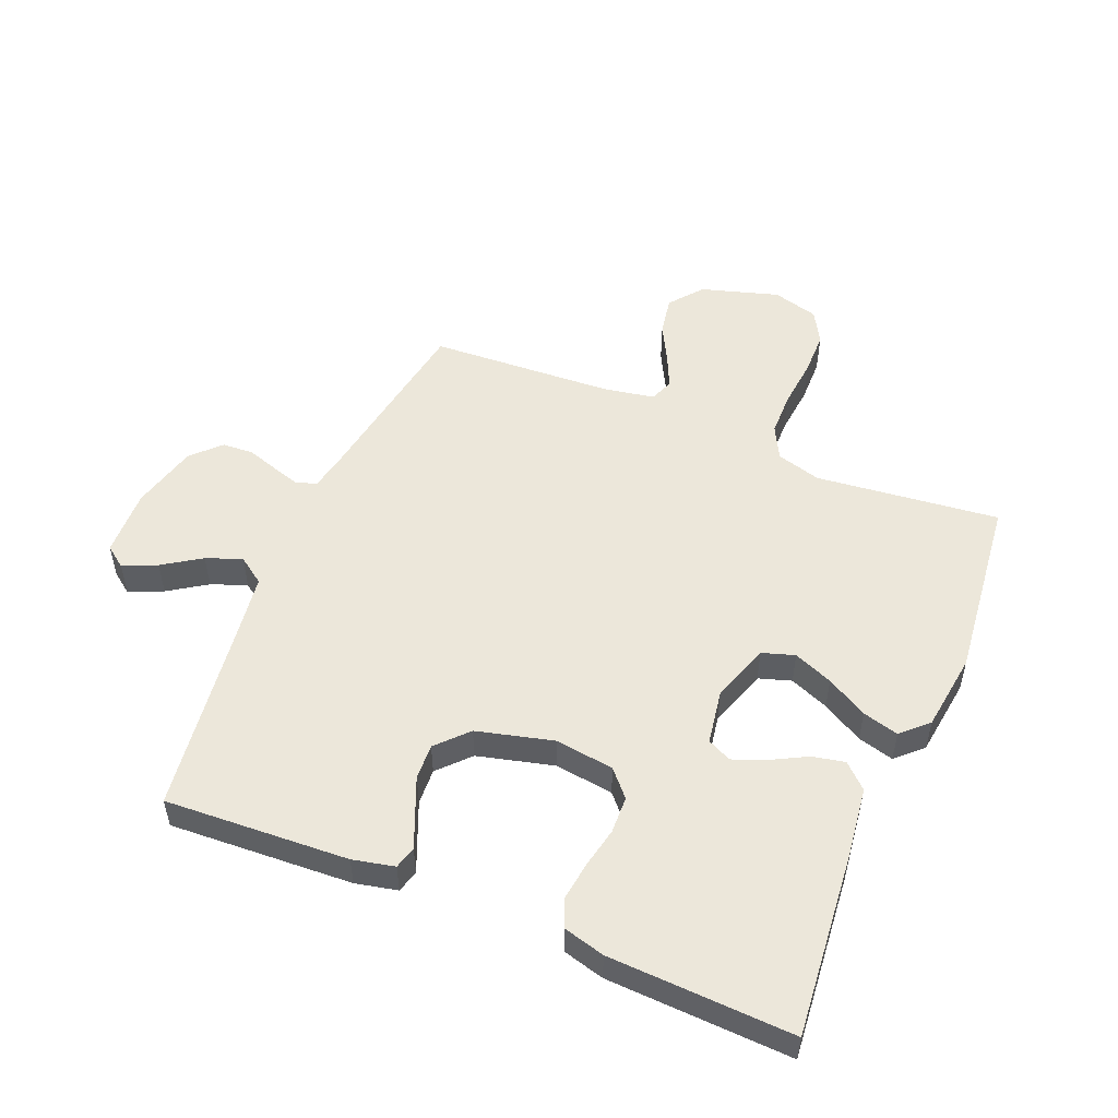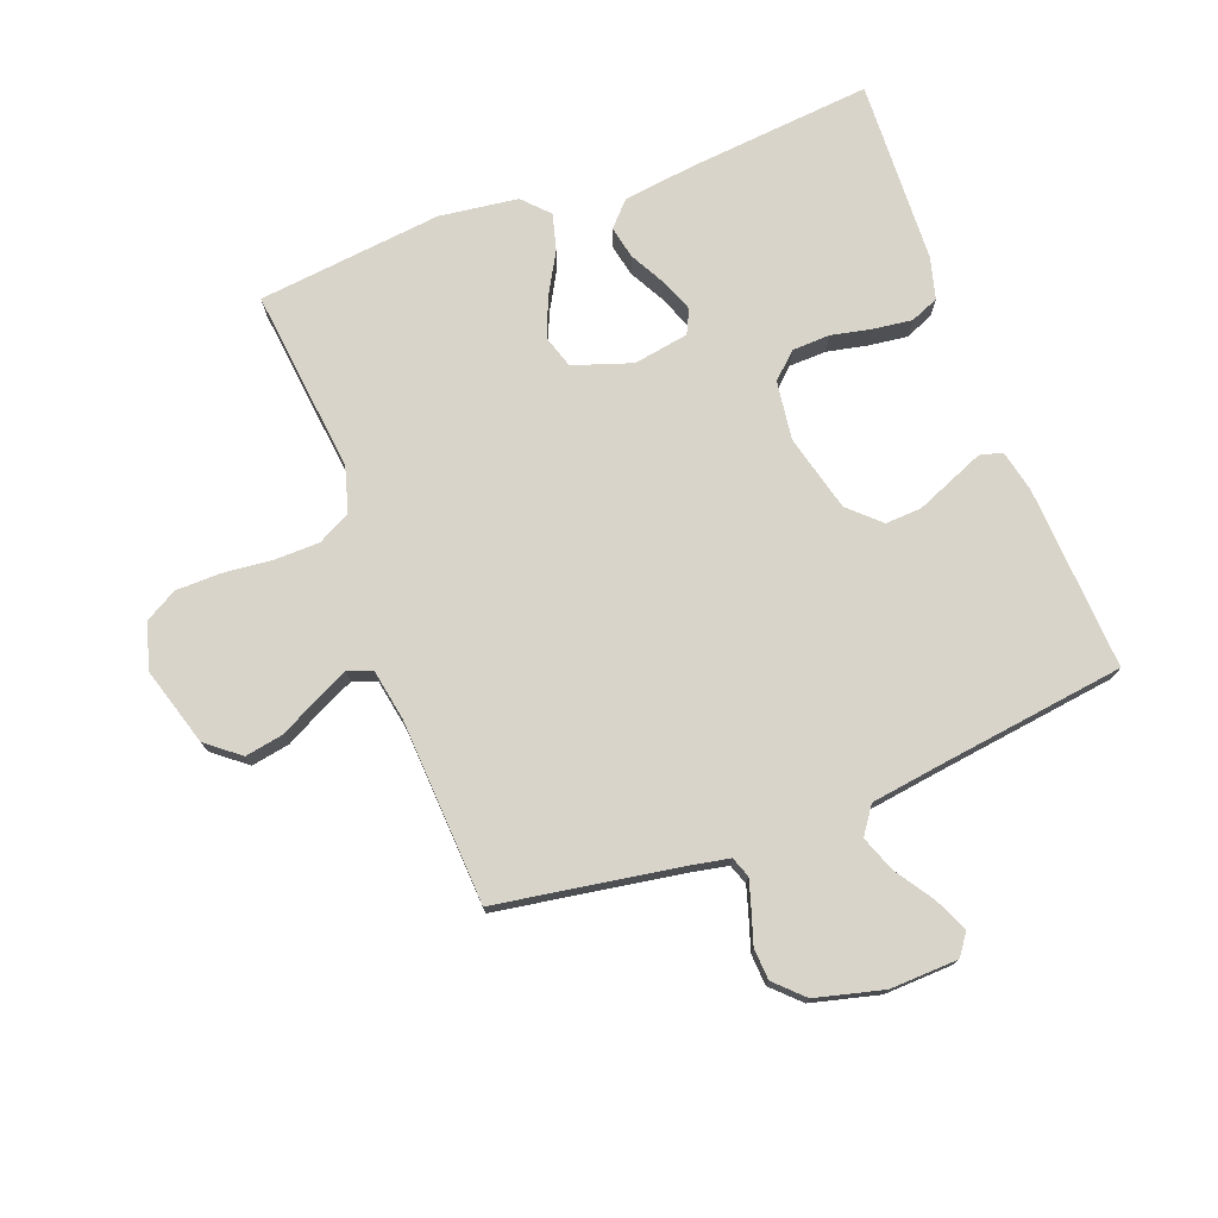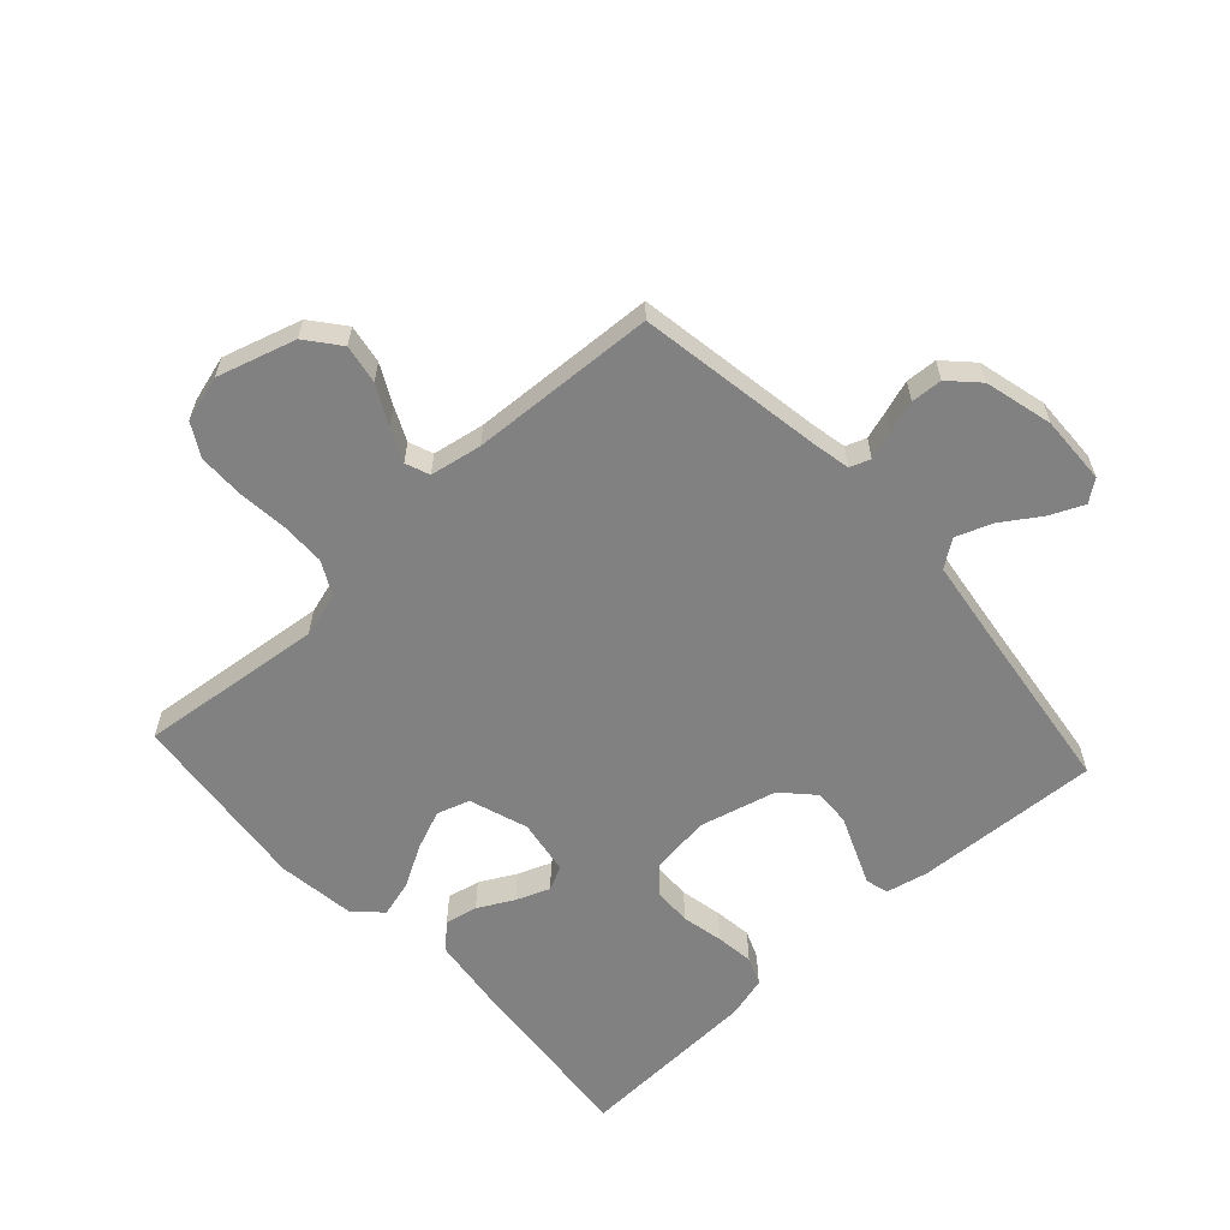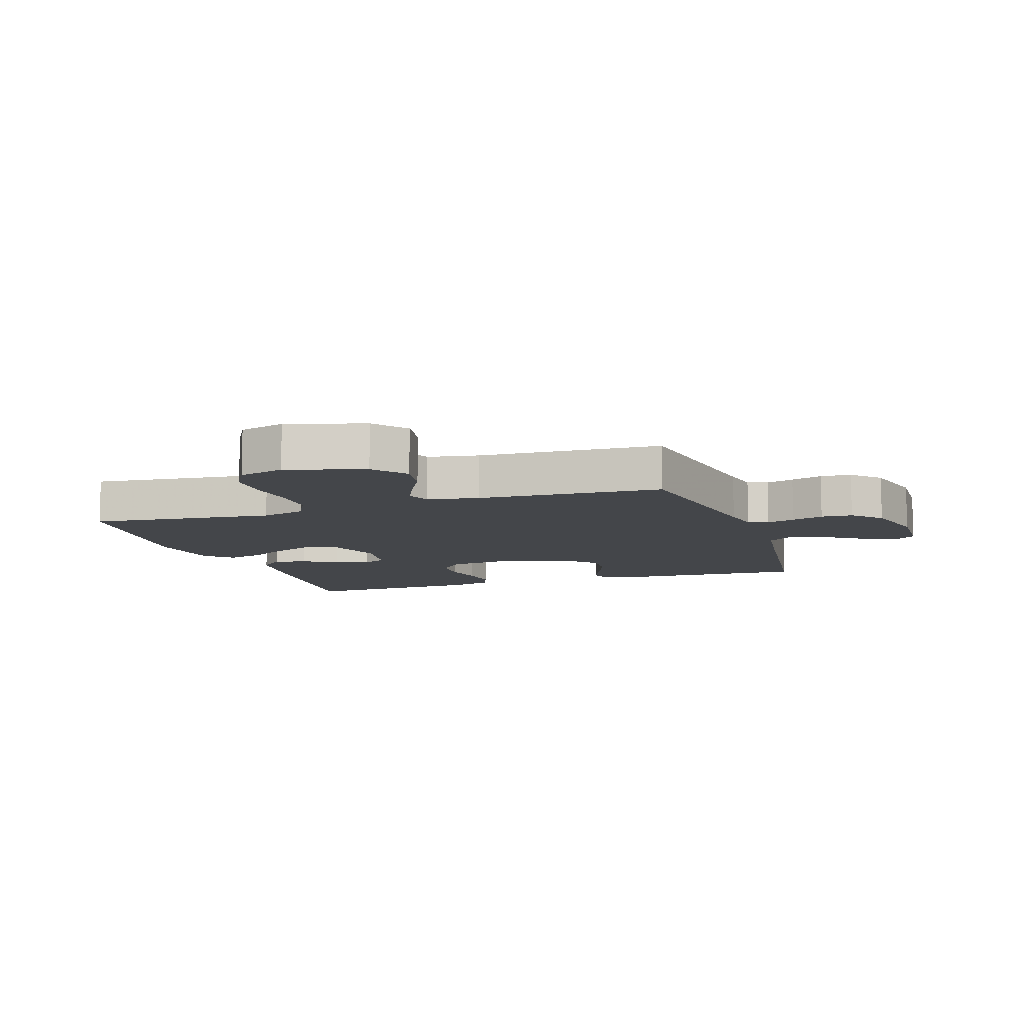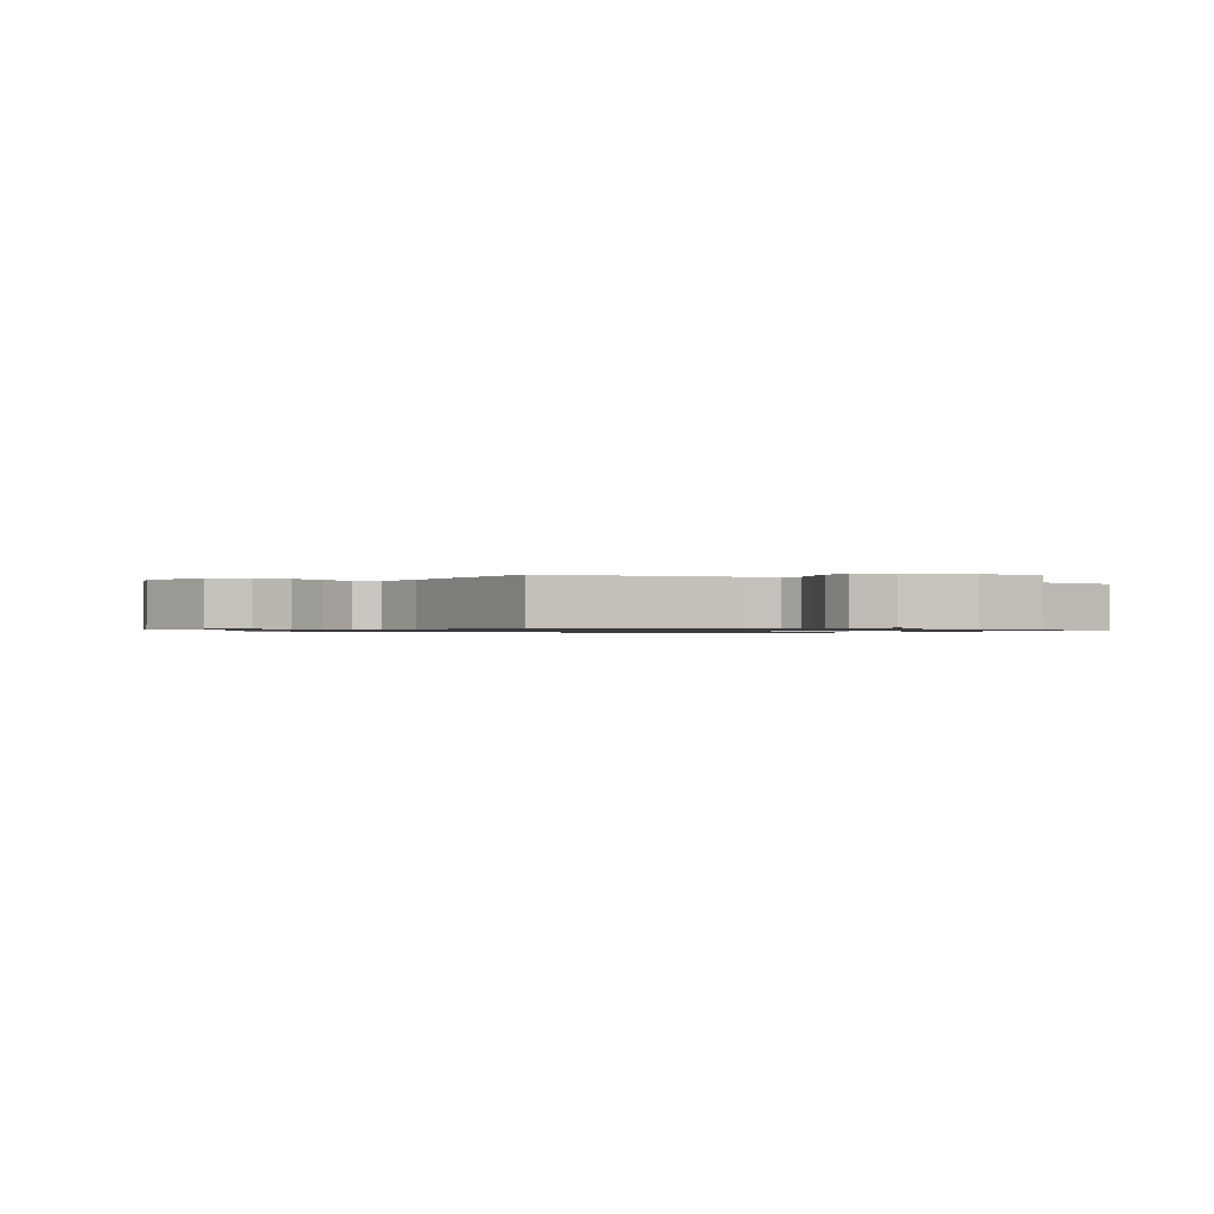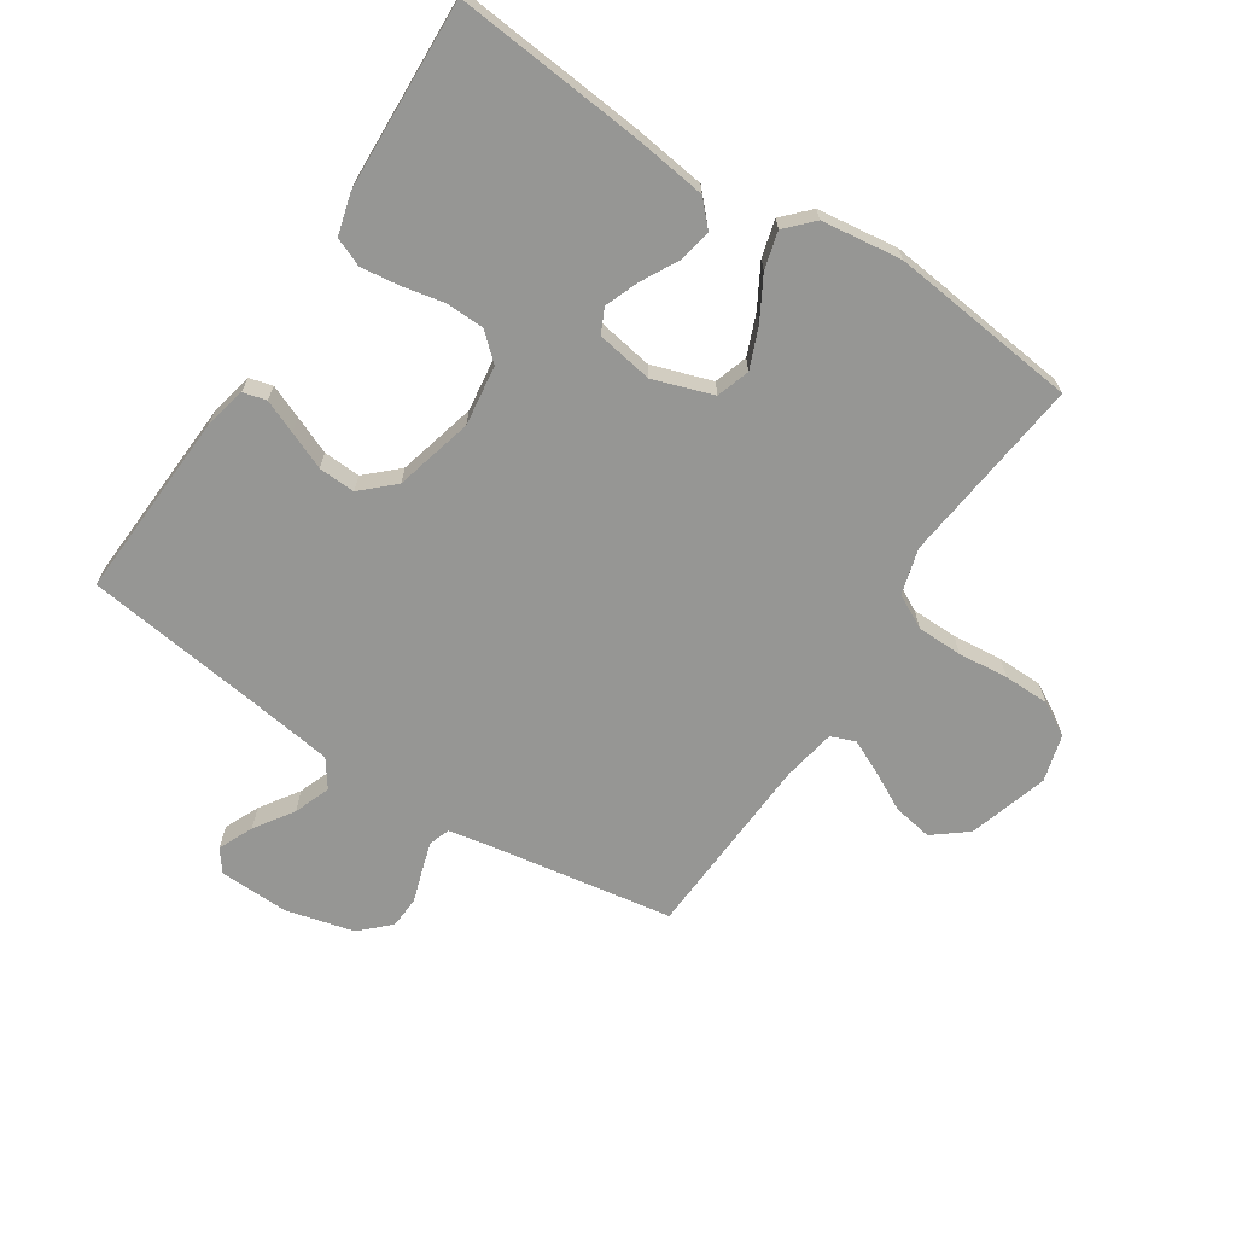
<metadata>
{"format":"obj","ext":"obj","renderer":"f3d","projection":"perspective","resolution":1024,"background":"white","views":[{"elev":52.2,"azim":22.5,"up":"+Y"},{"elev":75.1,"azim":-110.7,"up":"+Y"},{"elev":-60.5,"azim":-137.5,"up":"+Y"},{"elev":-9.5,"azim":-161.6,"up":"+Y"},{"elev":-0.9,"azim":-119.8,"up":"+Y"},{"elev":-67.7,"azim":56.8,"up":"+Y"}]}
</metadata>
<code>
v 0.5 0.07 0.5
v 0.472 0.07 0.2
v 0.457 0.07 0.083
v 0.418 0.07 0.046
v 0.365 0.07 0.057
v 0.307 0.07 0.088
v 0.253 0.07 0.109
v 0.214 0.07 0.09
v 0.199 0.07 0
v 0.231 0.07 -0.095
v 0.284 0.07 -0.112
v 0.348 0.07 -0.086
v 0.415 0.07 -0.048
v 0.474 0.07 -0.032
v 0.516 0.07 -0.072
v 0.533 0.07 -0.2
v 0.5 0.07 -0.5
v 0.2 0.07 -0.467
v 0.127 0.07 -0.488
v 0.099 0.07 -0.542
v 0.098 0.07 -0.615
v 0.106 0.07 -0.695
v 0.105 0.07 -0.768
v 0.075 0.07 -0.821
v 0 0.07 -0.842
v -0.127 0.07 -0.804
v -0.17 0.07 -0.75
v -0.159 0.07 -0.687
v -0.126 0.07 -0.624
v -0.101 0.07 -0.57
v -0.116 0.07 -0.531
v -0.2 0.07 -0.516
v -0.5 0.07 -0.5
v -0.549 0.07 -0.2
v -0.561 0.07 -0.139
v -0.594 0.07 -0.127
v -0.64 0.07 -0.141
v -0.692 0.07 -0.158
v -0.743 0.07 -0.155
v -0.787 0.07 -0.11
v -0.815 0.07 0
v -0.811 0.07 0.111
v -0.776 0.07 0.137
v -0.721 0.07 0.112
v -0.659 0.07 0.071
v -0.601 0.07 0.049
v -0.557 0.07 0.08
v -0.54 0.07 0.2
v -0.5 0.07 0.5
v -0.2 0.07 0.484
v -0.132 0.07 0.469
v -0.122 0.07 0.432
v -0.144 0.07 0.379
v -0.169 0.07 0.319
v -0.172 0.07 0.26
v -0.125 0.07 0.21
v 0 0.07 0.178
v 0.096 0.07 0.191
v 0.134 0.07 0.233
v 0.136 0.07 0.294
v 0.122 0.07 0.361
v 0.114 0.07 0.423
v 0.133 0.07 0.469
v 0.2 0.07 0.487
v 0.5 0 0.5
v 0.472 0 0.2
v 0.457 0 0.083
v 0.418 0 0.046
v 0.365 0 0.057
v 0.307 0 0.088
v 0.253 0 0.109
v 0.214 0 0.09
v 0.199 0 0
v 0.231 0 -0.095
v 0.284 0 -0.112
v 0.348 0 -0.086
v 0.415 0 -0.048
v 0.474 0 -0.032
v 0.516 0 -0.072
v 0.533 0 -0.2
v 0.5 0 -0.5
v 0.2 0 -0.467
v 0.127 0 -0.488
v 0.099 0 -0.542
v 0.098 0 -0.615
v 0.106 0 -0.695
v 0.105 0 -0.768
v 0.075 0 -0.821
v 0 0 -0.842
v -0.127 0 -0.804
v -0.17 0 -0.75
v -0.159 0 -0.687
v -0.126 0 -0.624
v -0.101 0 -0.57
v -0.116 0 -0.531
v -0.2 0 -0.516
v -0.5 0 -0.5
v -0.549 0 -0.2
v -0.561 0 -0.139
v -0.594 0 -0.127
v -0.64 0 -0.141
v -0.692 0 -0.158
v -0.743 0 -0.155
v -0.787 0 -0.11
v -0.815 0 0
v -0.811 0 0.111
v -0.776 0 0.137
v -0.721 0 0.112
v -0.659 0 0.071
v -0.601 0 0.049
v -0.557 0 0.08
v -0.54 0 0.2
v -0.5 0 0.5
v -0.2 0 0.484
v -0.132 0 0.469
v -0.122 0 0.432
v -0.144 0 0.379
v -0.169 0 0.319
v -0.172 0 0.26
v -0.125 0 0.21
v 0 0 0.178
v 0.096 0 0.191
v 0.134 0 0.233
v 0.136 0 0.294
v 0.122 0 0.361
v 0.114 0 0.423
v 0.133 0 0.469
v 0.2 0 0.487
f 4 5 6
f 3 4 6
f 2 3 6
f 1 2 6
f 64 1 6
f 63 64 6
f 62 63 6
f 61 62 6
f 60 61 6
f 59 60 6 7
f 58 59 7 8
f 57 58 8 9
f 56 57 9 10
f 52 53 54
f 51 52 54
f 50 51 54
f 49 50 54
f 48 49 54
f 47 48 54 55
f 46 47 55 56
f 43 44 45
f 42 43 45
f 41 42 45
f 40 41 45
f 39 40 45
f 38 39 45
f 37 38 45
f 36 37 45 46
f 46 56 10
f 36 46 10
f 35 36 10
f 32 33 34
f 35 10 11
f 34 35 11
f 32 34 11
f 31 32 11
f 27 28 29
f 26 27 29
f 25 26 29
f 24 25 29
f 23 24 29
f 22 23 29
f 21 22 29
f 20 21 29 30
f 30 31 11
f 20 30 11
f 19 20 11
f 16 17 18
f 15 16 18
f 14 15 18
f 13 14 18
f 12 13 18
f 11 12 18 19
f 70 69 68
f 70 68 67
f 70 67 66
f 70 66 65
f 70 65 128
f 70 128 127
f 70 127 126
f 70 126 125
f 70 125 124
f 71 70 124 123
f 72 71 123 122
f 73 72 122 121
f 74 73 121 120
f 118 117 116
f 118 116 115
f 118 115 114
f 118 114 113
f 118 113 112
f 119 118 112 111
f 120 119 111 110
f 109 108 107
f 109 107 106
f 109 106 105
f 109 105 104
f 109 104 103
f 109 103 102
f 109 102 101
f 110 109 101 100
f 74 120 110
f 74 110 100
f 74 100 99
f 98 97 96
f 75 74 99
f 75 99 98
f 75 98 96
f 75 96 95
f 93 92 91
f 93 91 90
f 93 90 89
f 93 89 88
f 93 88 87
f 93 87 86
f 93 86 85
f 94 93 85 84
f 75 95 94
f 75 94 84
f 75 84 83
f 82 81 80
f 82 80 79
f 82 79 78
f 82 78 77
f 82 77 76
f 83 82 76 75
f 1 65 66 2
f 2 66 67 3
f 3 67 68 4
f 4 68 69 5
f 5 69 70 6
f 6 70 71 7
f 7 71 72 8
f 8 72 73 9
f 9 73 74 10
f 10 74 75 11
f 11 75 76 12
f 12 76 77 13
f 13 77 78 14
f 14 78 79 15
f 15 79 80 16
f 16 80 81 17
f 17 81 82 18
f 18 82 83 19
f 19 83 84 20
f 20 84 85 21
f 21 85 86 22
f 22 86 87 23
f 23 87 88 24
f 24 88 89 25
f 25 89 90 26
f 26 90 91 27
f 27 91 92 28
f 28 92 93 29
f 29 93 94 30
f 30 94 95 31
f 31 95 96 32
f 32 96 97 33
f 33 97 98 34
f 34 98 99 35
f 35 99 100 36
f 36 100 101 37
f 37 101 102 38
f 38 102 103 39
f 39 103 104 40
f 40 104 105 41
f 41 105 106 42
f 42 106 107 43
f 43 107 108 44
f 44 108 109 45
f 45 109 110 46
f 46 110 111 47
f 47 111 112 48
f 48 112 113 49
f 49 113 114 50
f 50 114 115 51
f 51 115 116 52
f 52 116 117 53
f 53 117 118 54
f 54 118 119 55
f 55 119 120 56
f 56 120 121 57
f 57 121 122 58
f 58 122 123 59
f 59 123 124 60
f 60 124 125 61
f 61 125 126 62
f 62 126 127 63
f 63 127 128 64
f 64 128 65 1

</code>
